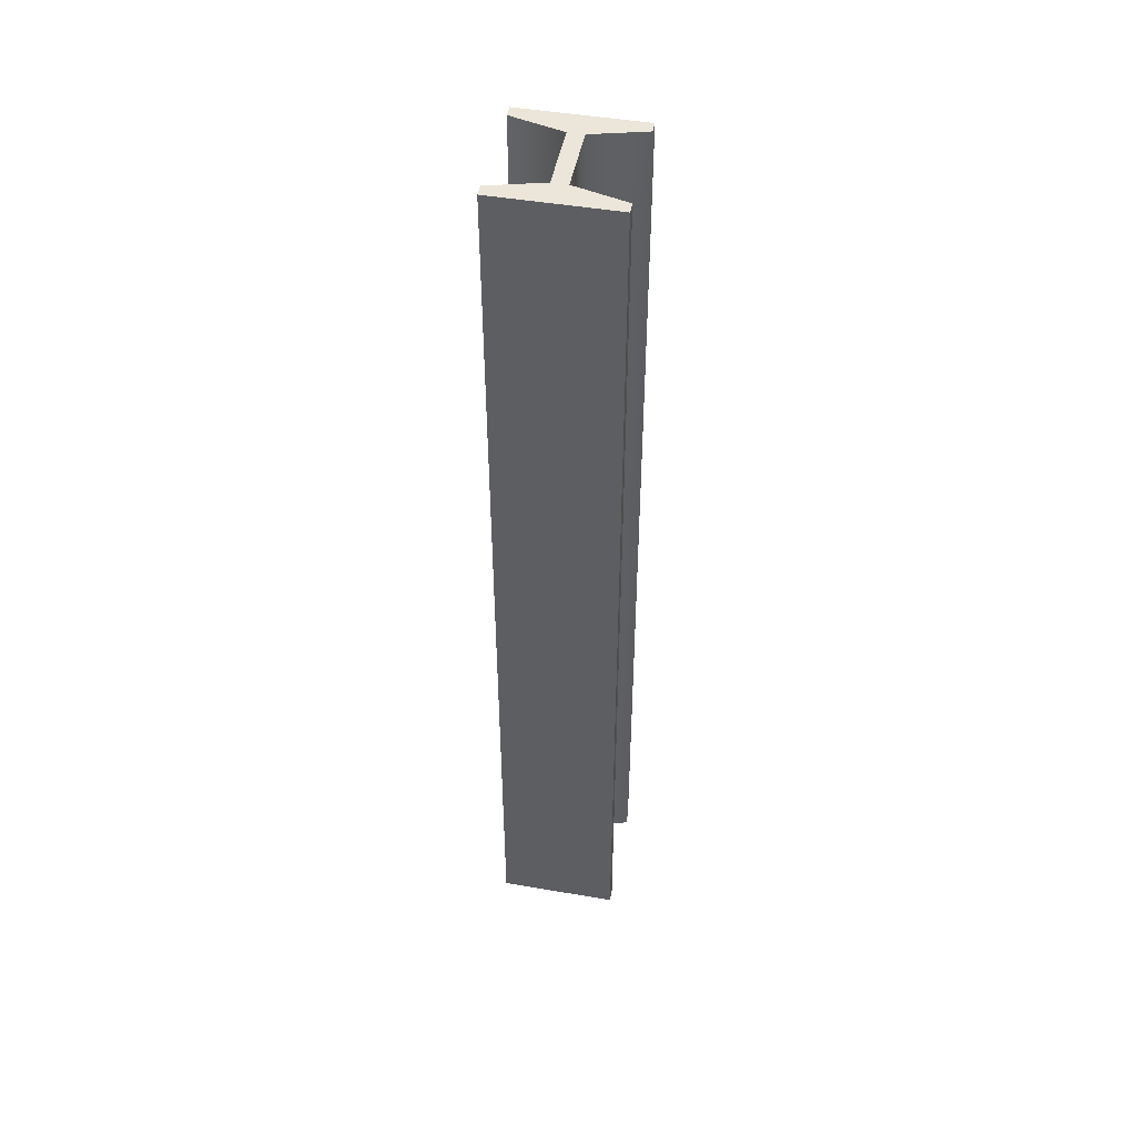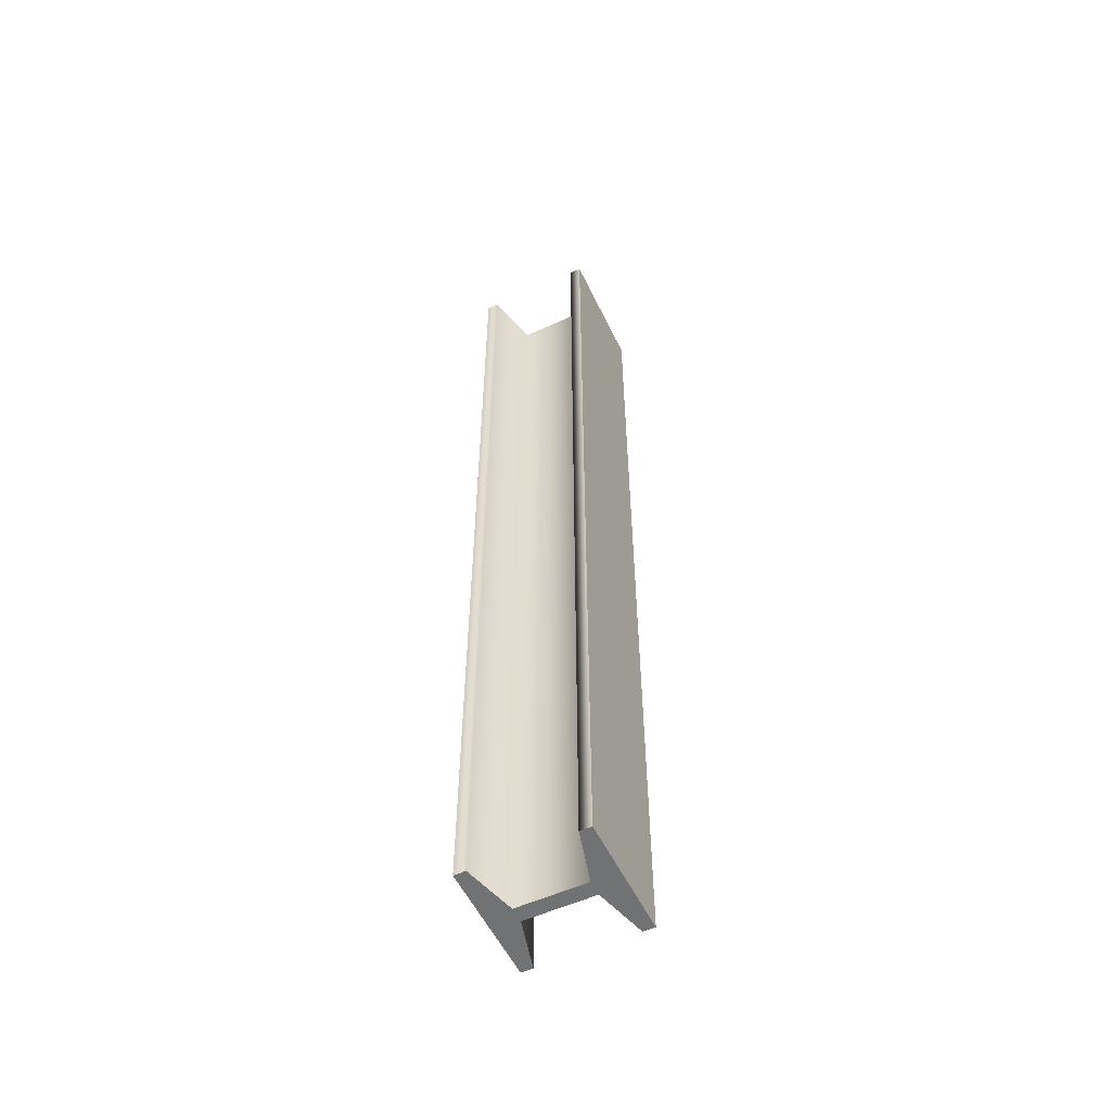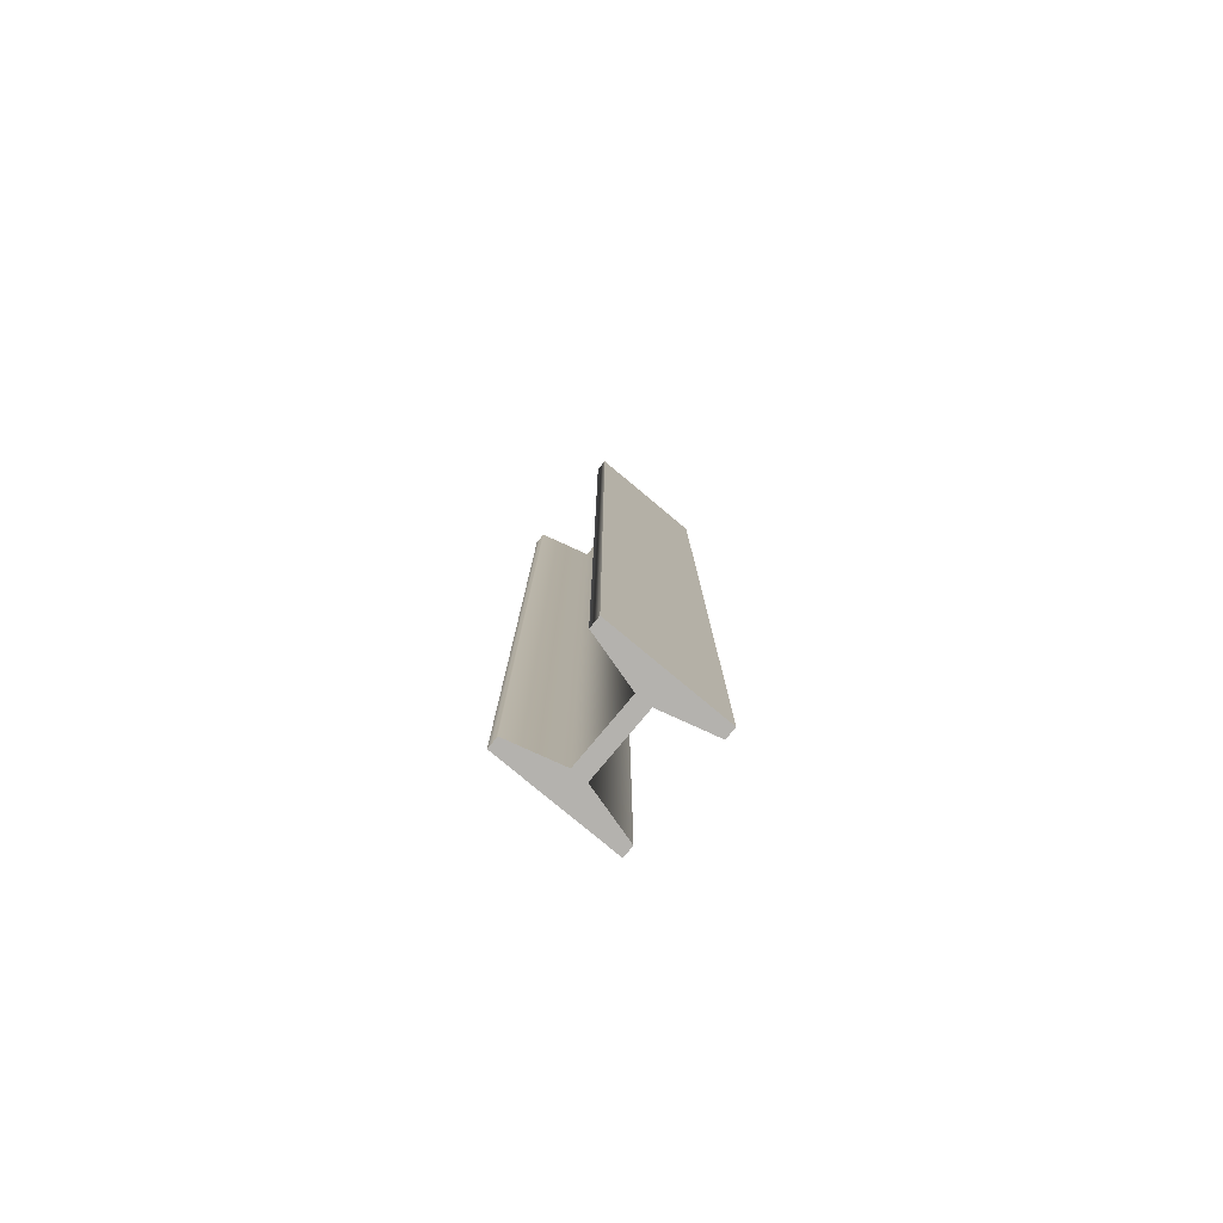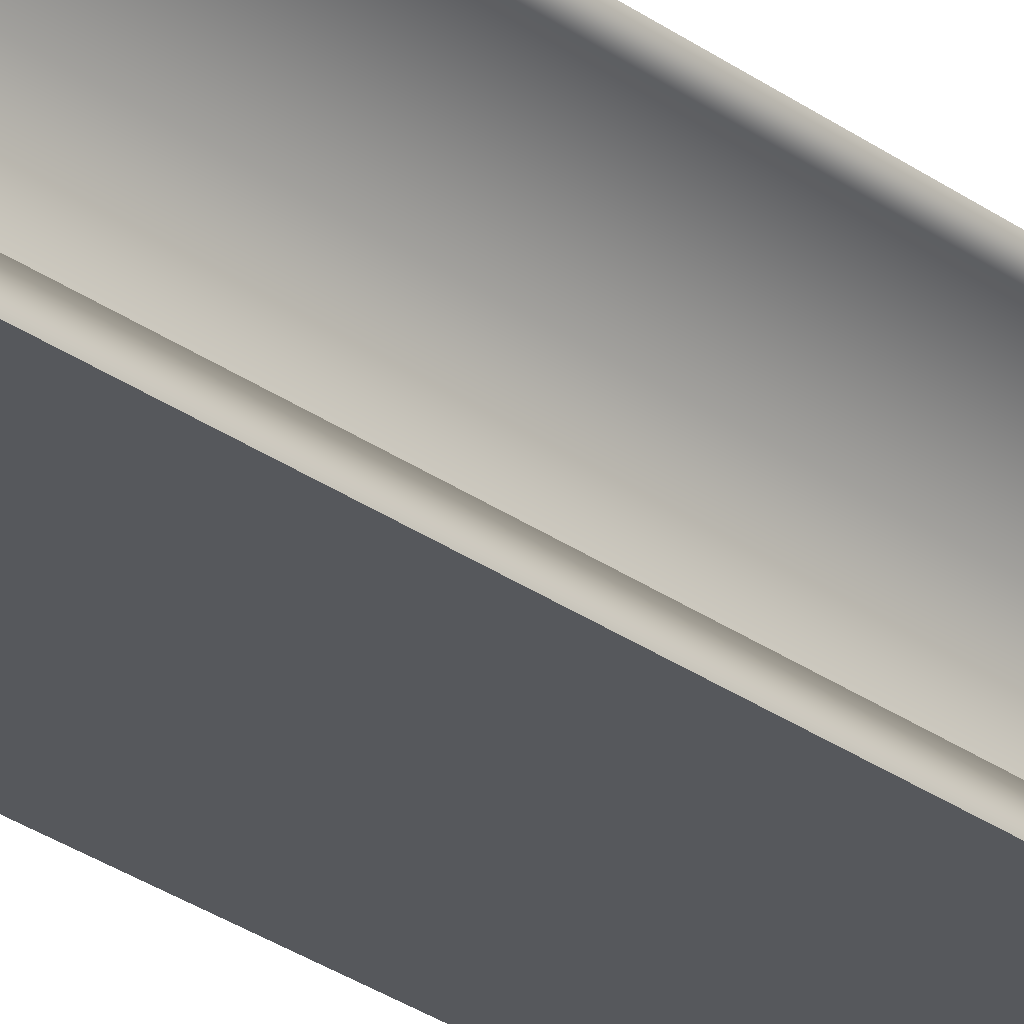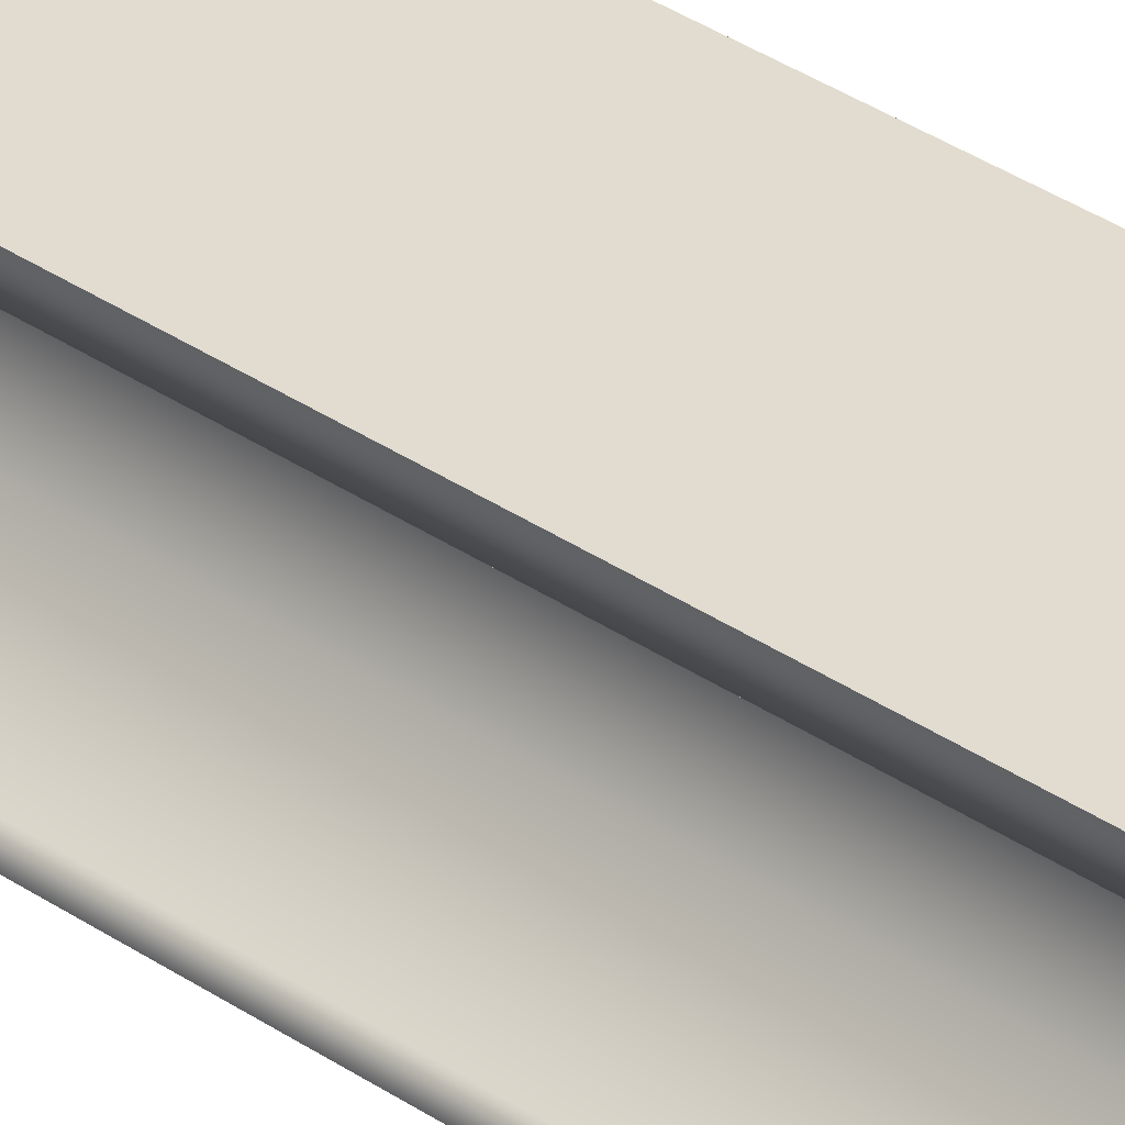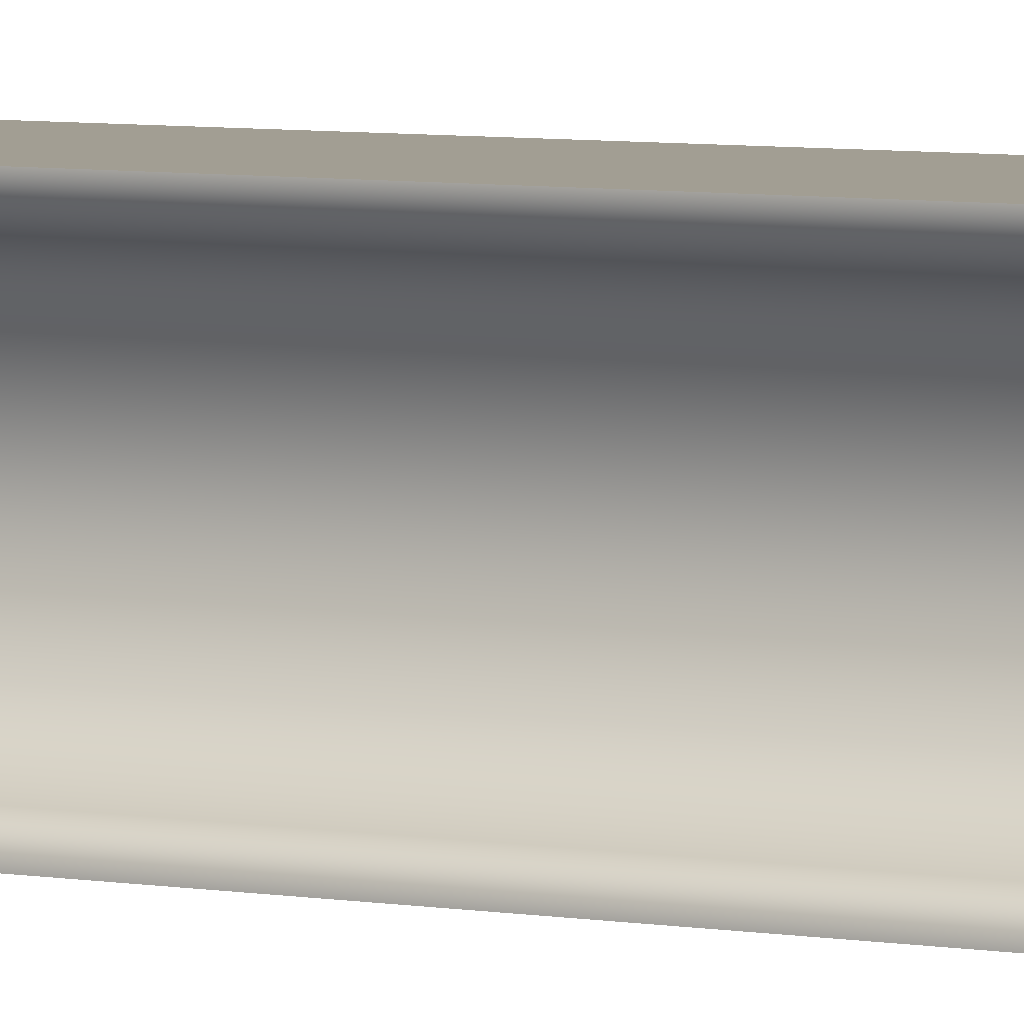
<metadata>
{"format":"obj","ext":"obj","renderer":"f3d","projection":"perspective","resolution":1024,"background":"white","views":[{"elev":47.5,"azim":-169.1,"up":"+Z"},{"elev":-55.4,"azim":-64.5,"up":"+Z"},{"elev":-79.7,"azim":-39.8,"up":"+Z"},{"elev":-28.2,"azim":-137.5,"up":"+Y"},{"elev":34.3,"azim":-47.2,"up":"+Y"},{"elev":5.1,"azim":122.0,"up":"+Y"}]}
</metadata>
<code>
g default
v -0.5 -0.5 4
v 0.5 -0.5 4
v -0.5 -0.4031 4
v 0.5 -0.4031 4
v -0.06371 -0.2841 4
v 0.06371 -0.2841 4
v -0.06371 0.2841 4
v 0.06371 0.2841 4
v -0.5 0.4031 4
v 0.5 0.4031 4
v -0.5 0.5 4
v 0.5 0.5 4
v -0.5 0.5 -4
v 0.5 0.5 -4
v -0.5 0.4031 -4
v 0.5 0.4031 -4
v -0.06371 0.2841 -4
v 0.06371 0.2841 -4
v -0.06371 -0.2841 -4
v 0.06371 -0.2841 -4
v -0.5 -0.4031 -4
v 0.5 -0.4031 -4
v -0.5 -0.5 -4
v 0.5 -0.5 -4
g pCube1
f 1 2 4 3
f 3 4 6 5
f 5 6 8 7
f 7 8 10 9
f 9 10 12 11
f 11 12 14 13
f 13 14 16 15
f 15 16 18 17
f 17 18 20 19
f 19 20 22 21
f 21 22 24 23
f 23 24 2 1
f 2 24 22 4
f 4 22 20 6
f 6 20 18 8
f 8 18 16 10
f 10 16 14 12
f 23 1 3 21
f 21 3 5 19
f 19 5 7 17
f 17 7 9 15
f 15 9 11 13

</code>
